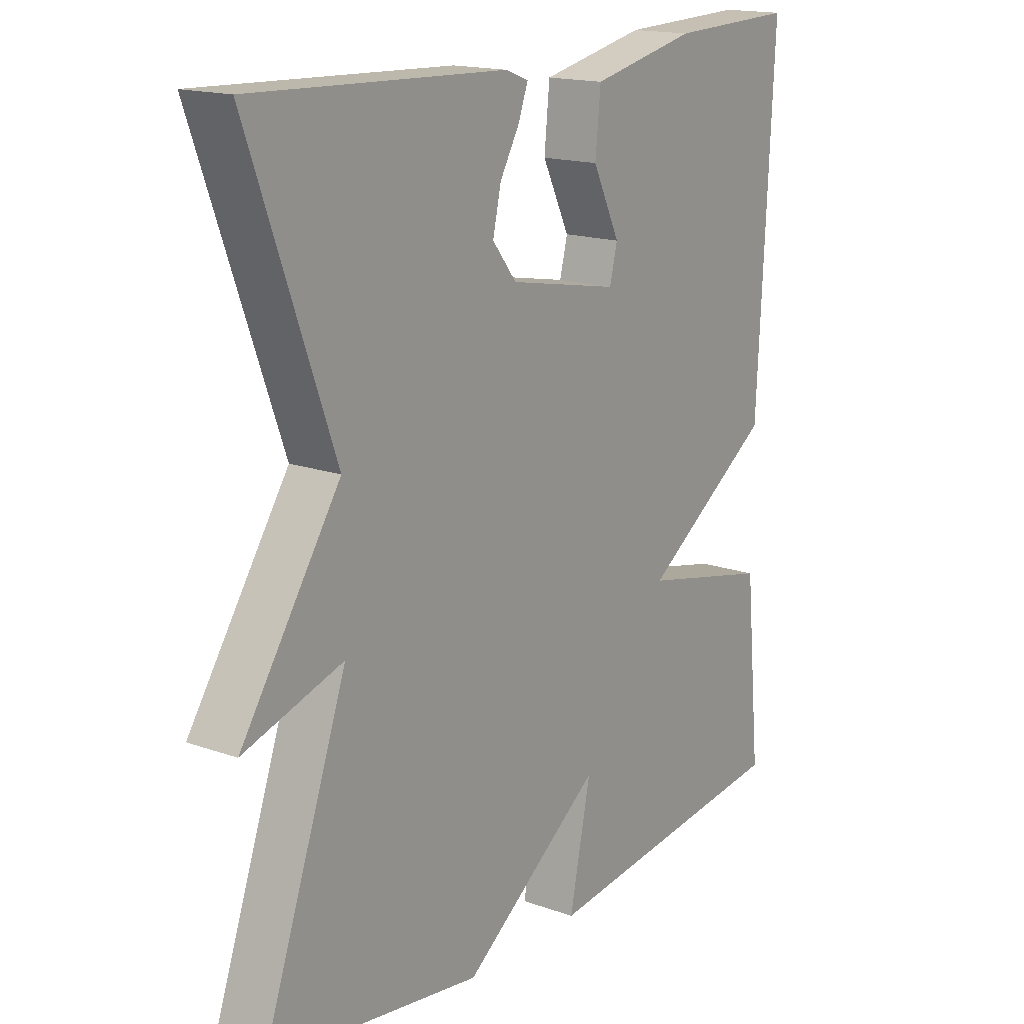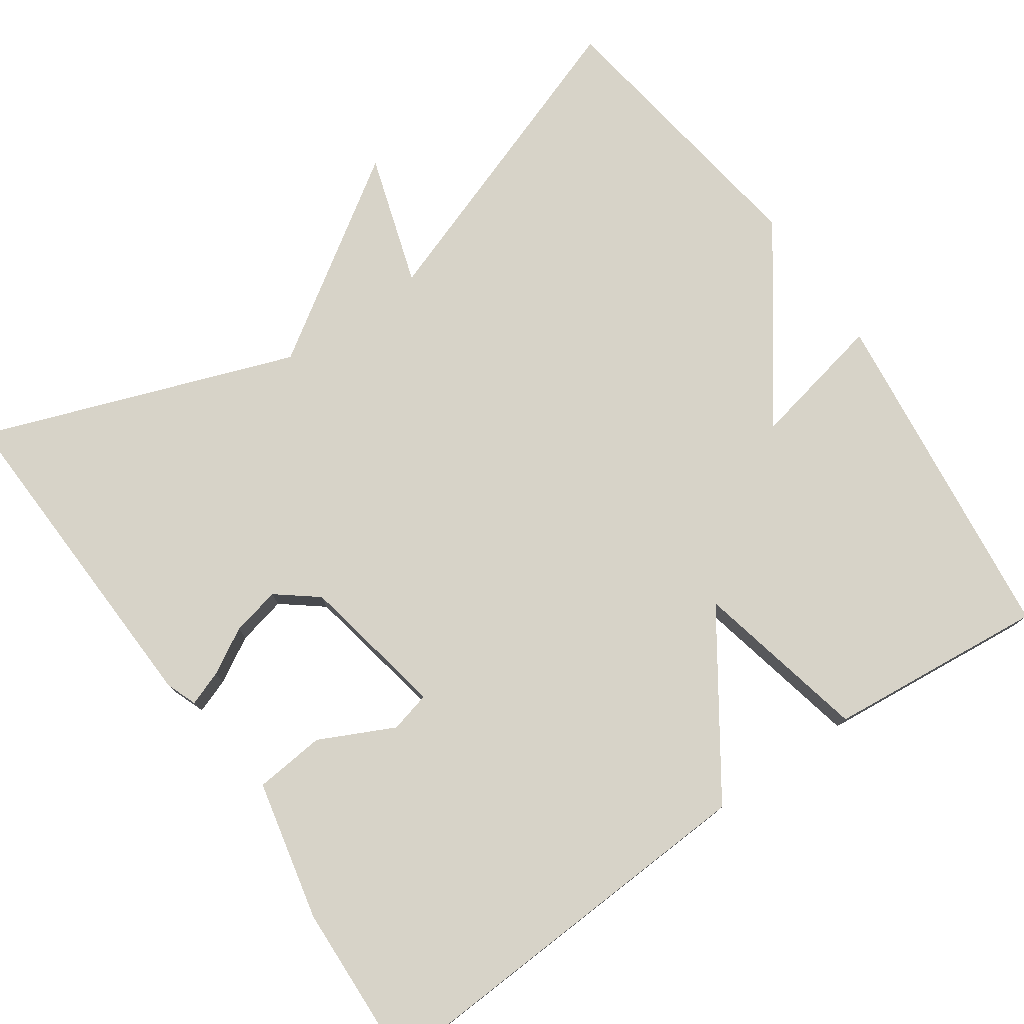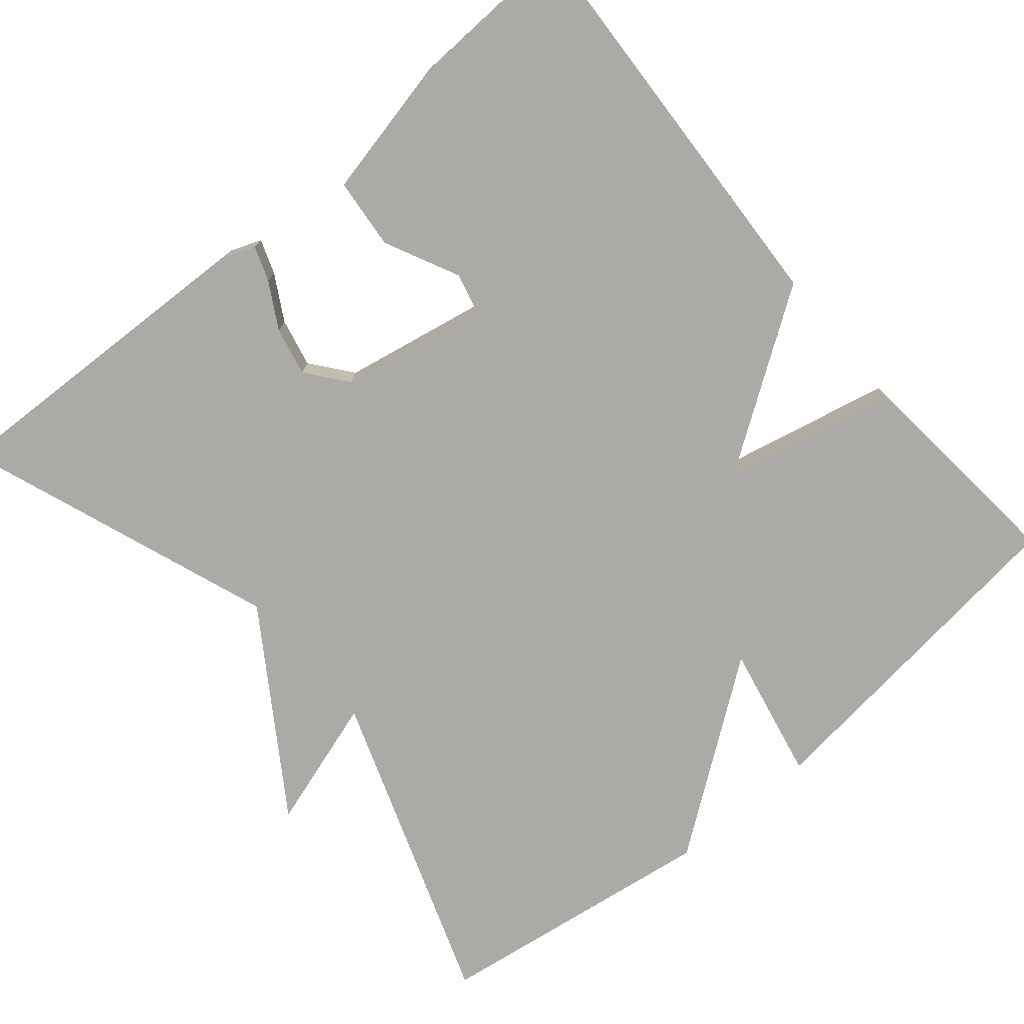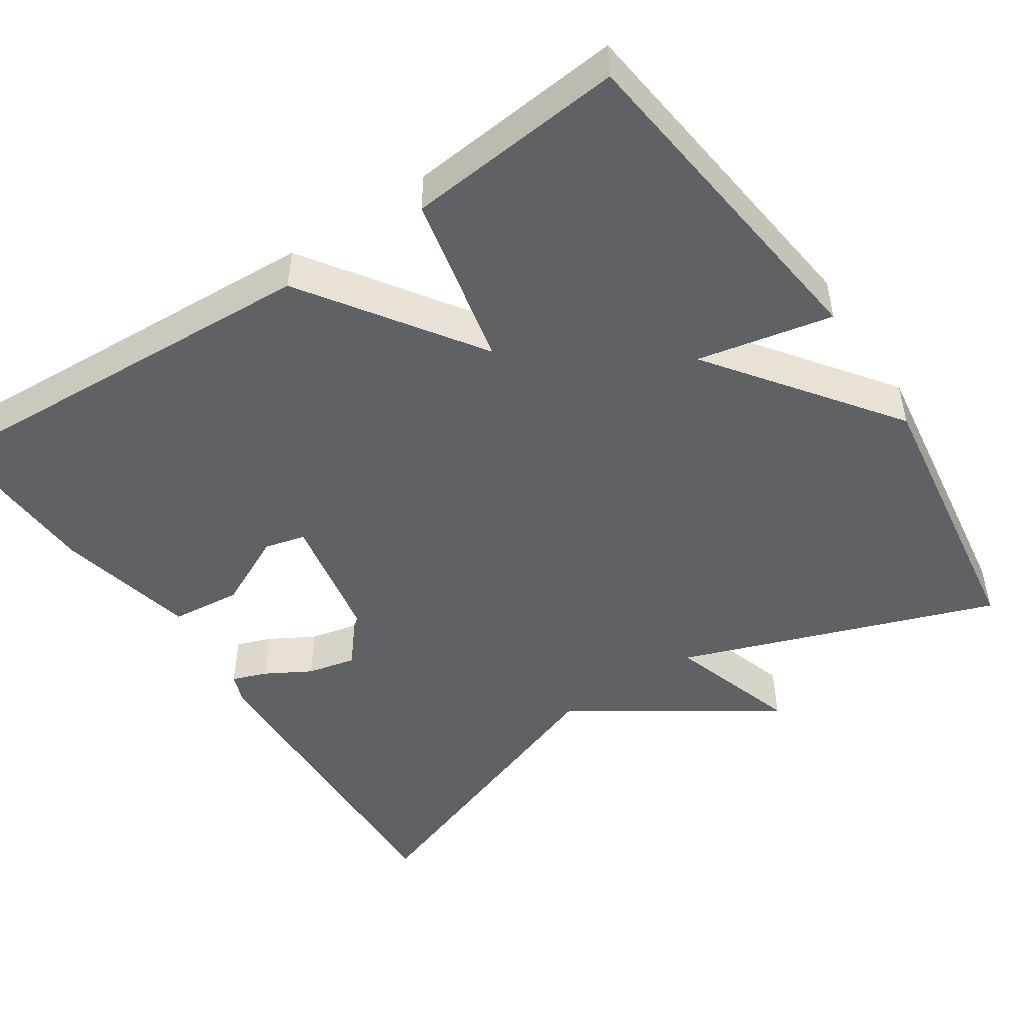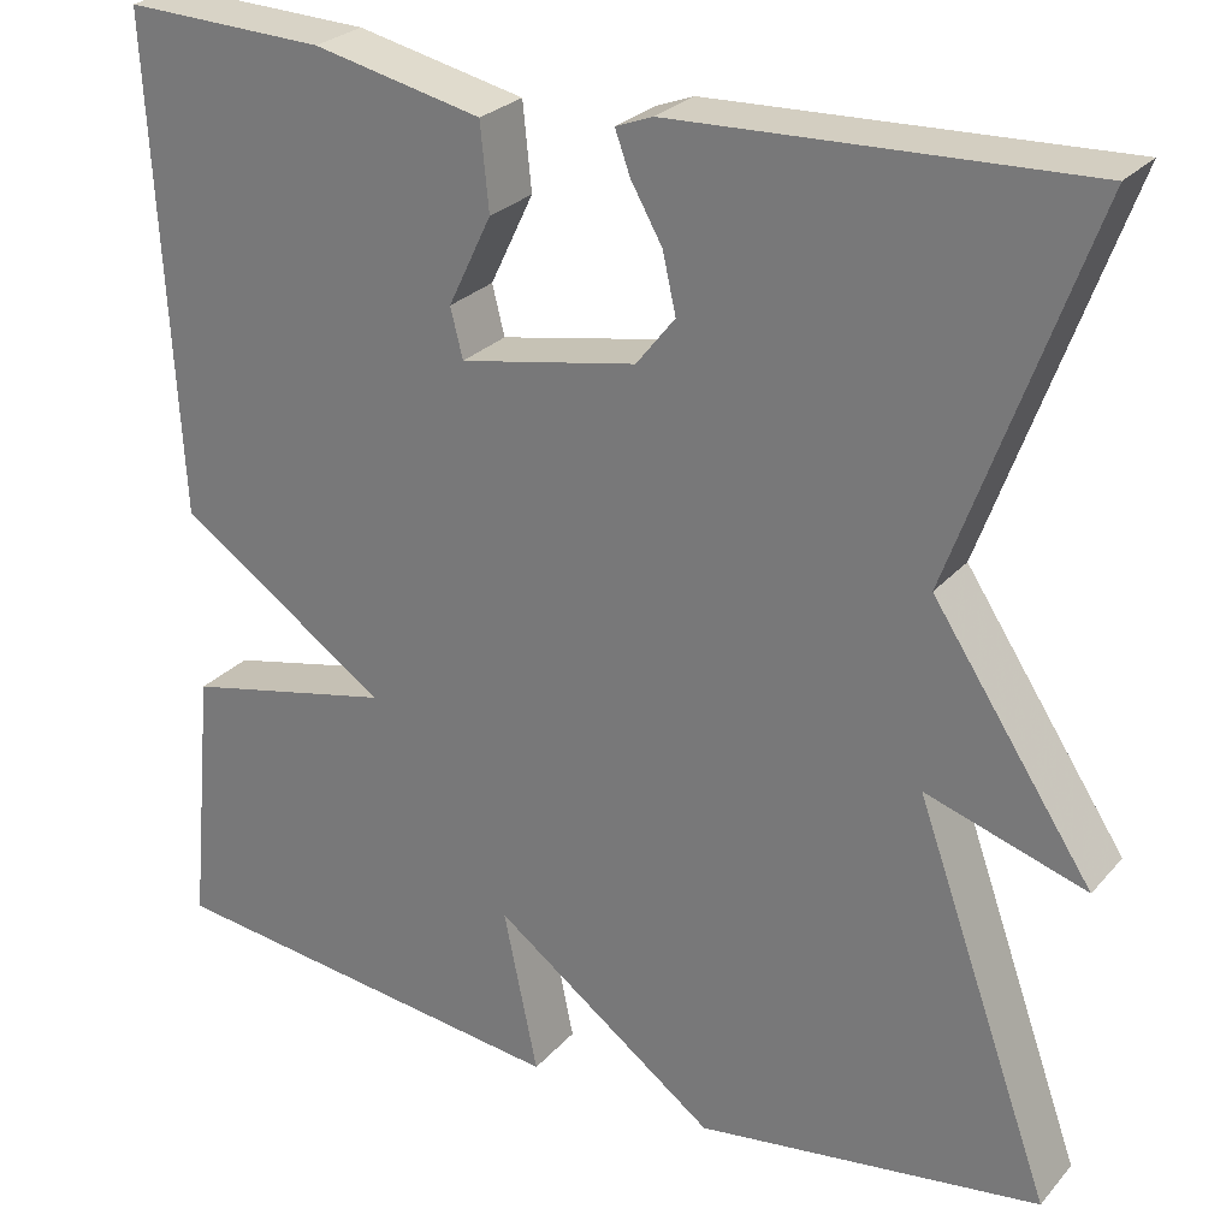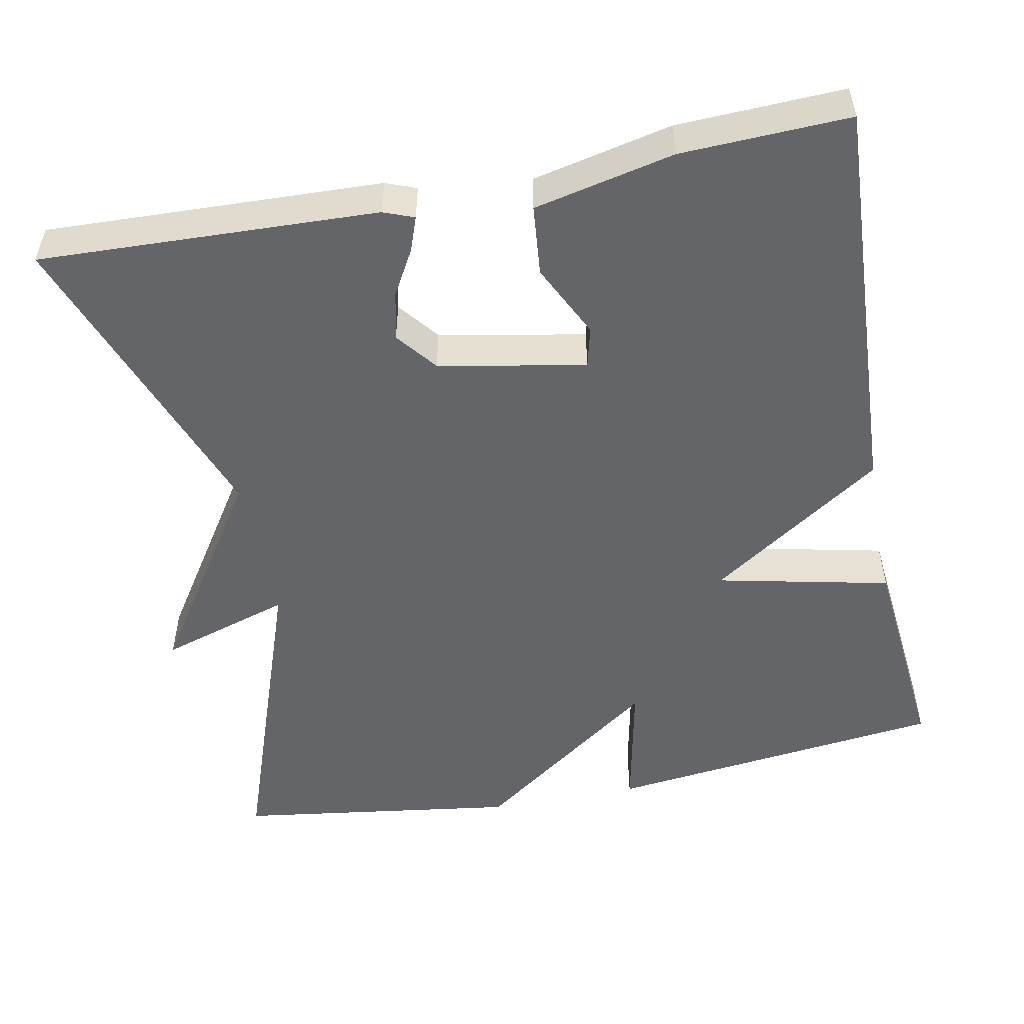
<metadata>
{"format":"obj","ext":"obj","renderer":"f3d","projection":"perspective","resolution":1024,"background":"white","views":[{"elev":16.6,"azim":-54.2,"up":"+Z"},{"elev":76.9,"azim":55.2,"up":"+Y"},{"elev":-75.8,"azim":40.2,"up":"+Y"},{"elev":-48.2,"azim":123.7,"up":"+Y"},{"elev":26.7,"azim":-148.5,"up":"+Z"},{"elev":-51.4,"azim":11.2,"up":"+Y"}]}
</metadata>
<code>
v -0.5 0.07 0.5
v -0.071 0.07 0.483
v -0.032 0.07 0.468
v -0.048 0.07 0.424
v -0.081 0.07 0.366
v -0.095 0.07 0.304
v -0.054 0.07 0.252
v 0.133 0.07 0.216
v 0.146 0.07 0.268
v 0.1 0.07 0.363
v 0.109 0.07 0.453
v 0.287 0.07 0.492
v 0.5 0.07 0.5
v 0.473 0.07 -0.021
v 0.251 0.07 -0.172
v 0.473 0.07 -0.221
v 0.5 0.07 -0.5
v 0.063 0.07 -0.552
v 0.099 0.07 -0.379
v -0.137 0.07 -0.552
v -0.5 0.07 -0.5
v -0.356 0.07 -0.097
v -0.524 0.07 -0.15
v -0.356 0.07 0.103
v -0.5 0 0.5
v -0.071 0 0.483
v -0.032 0 0.468
v -0.048 0 0.424
v -0.081 0 0.366
v -0.095 0 0.304
v -0.054 0 0.252
v 0.133 0 0.216
v 0.146 0 0.268
v 0.1 0 0.363
v 0.109 0 0.453
v 0.287 0 0.492
v 0.5 0 0.5
v 0.473 0 -0.021
v 0.251 0 -0.172
v 0.473 0 -0.221
v 0.5 0 -0.5
v 0.063 0 -0.552
v 0.099 0 -0.379
v -0.137 0 -0.552
v -0.5 0 -0.5
v -0.356 0 -0.097
v -0.524 0 -0.15
v -0.356 0 0.103
f 22 23 24
f 19 20 21 22
f 19 22 24
f 17 18 19
f 16 17 19
f 15 16 19
f 15 19 24 1
f 12 13 14
f 11 12 14
f 10 11 14
f 9 10 14
f 8 9 14 15
f 7 8 15
f 6 7 15 1
f 3 4 5
f 2 3 5
f 1 2 5
f 1 5 6
f 48 47 46
f 46 45 44 43
f 48 46 43
f 43 42 41
f 43 41 40
f 43 40 39
f 25 48 43 39
f 38 37 36
f 38 36 35
f 38 35 34
f 38 34 33
f 39 38 33 32
f 39 32 31
f 25 39 31 30
f 29 28 27
f 29 27 26
f 29 26 25
f 30 29 25
f 1 25 26 2
f 2 26 27 3
f 3 27 28 4
f 4 28 29 5
f 5 29 30 6
f 6 30 31 7
f 7 31 32 8
f 8 32 33 9
f 9 33 34 10
f 10 34 35 11
f 11 35 36 12
f 12 36 37 13
f 13 37 38 14
f 14 38 39 15
f 15 39 40 16
f 16 40 41 17
f 17 41 42 18
f 18 42 43 19
f 19 43 44 20
f 20 44 45 21
f 21 45 46 22
f 22 46 47 23
f 23 47 48 24
f 24 48 25 1

</code>
